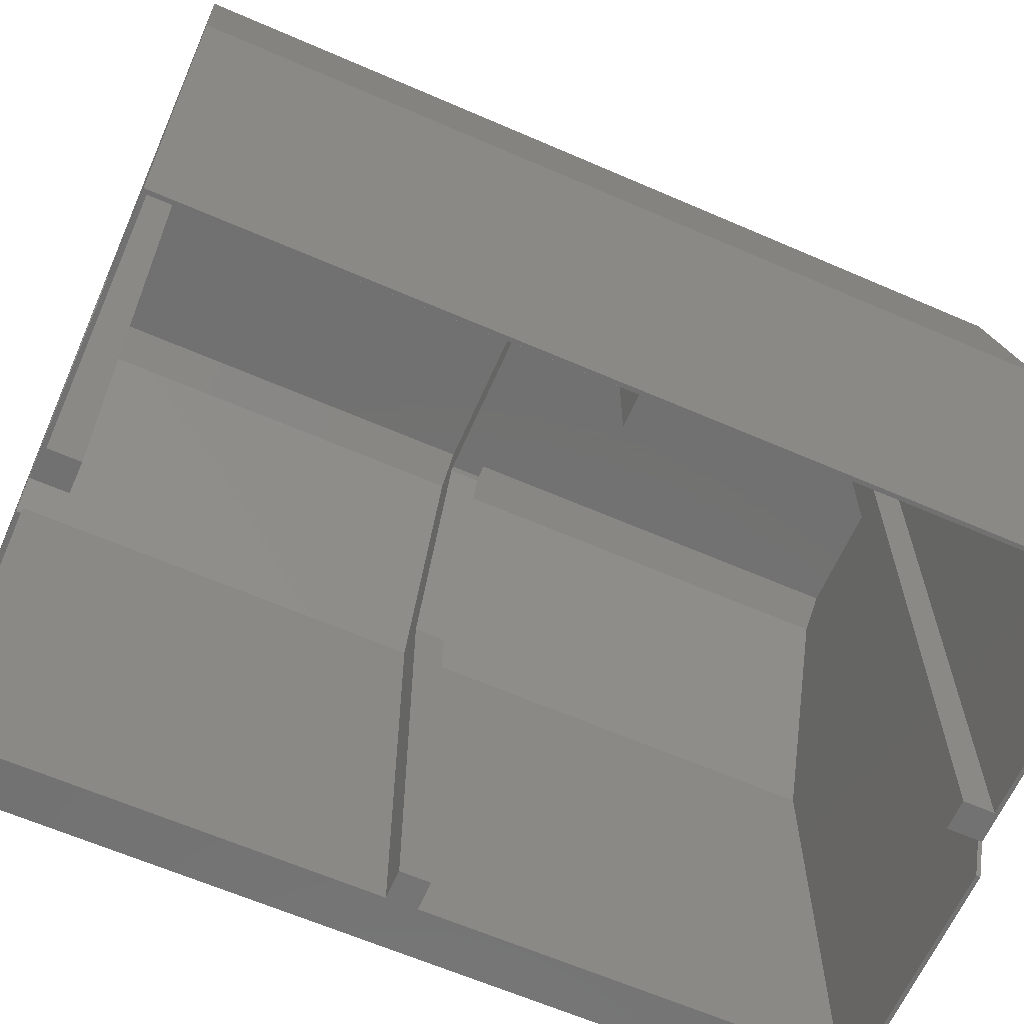
<metadata>
{"format":"stl","ext":"stl","renderer":"f3d","projection":"perspective","resolution":1024,"background":"white","views":[{"elev":-63.7,"azim":66.3,"up":"+Z"}]}
</metadata>
<code>
# stl→obj: 461 verts, 868 faces
v 223.5 237.9 187.9
v 219.7 67.25 192
v 223.5 67.25 187.9
v 219.7 237.9 192
v 232.2 237.9 144.2
v 223.7 67.25 187.5
v 232.2 67.25 144.2
v 223.7 237.9 187.5
v 219.1 237.9 192.3
v 219.1 67.25 192.3
v 222.9 150 187.4
v 219.1 68.05 191.5
v 222.9 68.05 187.4
v 219.1 150 191.5
v 231.4 150 144
v 231.4 68.05 144
v 176.5 68.05 47.87
v 134.3 67.25 47.87
v 134.3 68.05 47.87
v 176.5 67.25 47.87
v 176.5 238.7 47.87
v 179.4 237.9 54.53
v 176.5 237.9 47.87
v 179.4 238.7 54.53
v 150.3 238.7 192.3
v 150.3 67.25 192.3
v 219.1 238.7 192.3
v 219.7 238.7 192
v 223.5 238.7 187.9
v 223.7 238.7 187.5
v 232.2 238.7 144.2
v 232.2 238.7 144
v 232.2 237.9 144
v 232.2 238.7 54.53
v 232.2 237.9 54.53
v 134.3 237.9 47.87
v 134.3 238.7 47.87
v 134.3 238.7 55
v 134.3 237.9 55
v 143.6 238.7 187.4
v 144.2 238.7 187.8
v 143.6 68.05 187.4
v 143.6 67.25 187.4
v 179.4 237.9 191.5
v 127.5 237.9 55
v 127.5 237.9 141.1
v 144.3 237.9 187.1
v 150.3 237.9 191.5
v 144.3 68.05 187.1
v 150.3 150 191.5
v 144.3 150 187.1
v 150.3 68.05 191.5
v 179.4 68.05 54.53
v 134.3 68.05 55
v 179.4 68.05 191.5
v 127.5 68.05 55
v 127.5 68.05 141.1
v 127.5 156 141.1
v 127.5 156 55
v 134.3 67.25 55
v 144.3 156 187.1
v 185.4 231.9 191.5
v 179.4 231.9 54.53
v 185.4 231.9 54.53
v 179.4 231.9 191.5
v 185.4 237.9 54.53
v 185.4 237.9 191.5
v 185.4 68.05 54.53
v 231.4 68.05 54.53
v 185.4 68.05 191.5
v 185.4 74.05 191.5
v 179.4 74.05 54.53
v 185.4 74.05 54.53
v 179.4 74.05 191.5
v 179.4 67.25 54.53
v 231.4 150 54.53
v 231.4 237.9 54.53
v 231.4 156 144
v 231.4 156 54.53
v 231.4 237.9 144
v 219.1 156 191.5
v 150.3 156 191.5
v 219.1 237.9 191.5
v 225.4 150 54.53
v 225.4 150 144
v 217.2 150 185.5
v 150.3 150 185.5
v 133.5 150 141.1
v 127.5 150 55
v 133.5 150 55
v 127.5 150 141.1
v 149.5 150 184.9
v 222.9 156 187.4
v 222.9 237.9 187.4
v 217.2 156 185.5
v 225.4 156 144
v 150.3 156 185.5
v 149.5 156 184.9
v 117.8 238.7 66.51
v 117.8 67.25 55
v 117.8 67.25 66.51
v 117.8 238.7 55
v 126.8 238.7 76.06
v 126.8 67.25 76.06
v 126.8 219.6 101
v 123.9 219.9 100.5
v 126.8 219.9 100.5
v 123.9 219.6 101
v 123.9 217.8 84.72
v 126.8 217.3 84.56
v 126.8 217.8 84.72
v 123.9 217.3 84.56
v 123.9 218.3 84.95
v 126.8 218.3 84.95
v 123.9 218.7 85.23
v 126.8 218.7 85.23
v 123.9 219.1 85.57
v 126.8 219.1 85.57
v 126.8 219.4 85.95
v 123.9 219.4 85.95
v 123.9 200.9 84.72
v 126.8 200.5 84.95
v 126.8 200.9 84.72
v 123.9 200.5 84.95
v 126.8 219.7 86.37
v 123.9 219.7 86.37
v 123.9 198.7 100.3
v 126.8 198.6 99.84
v 123.9 198.6 99.84
v 126.8 198.7 100.3
v 126.8 219.9 86.82
v 123.9 219.9 86.82
v 126.8 220.1 87.3
v 123.9 220.1 87.3
v 126.8 220.2 87.8
v 123.9 220.2 87.8
v 126.8 220.2 88.31
v 123.9 220.2 88.31
v 123.9 202.3 103.1
v 126.8 216 103.1
v 126.8 202.3 103.1
v 123.9 216 103.1
v 126.8 201.8 103.1
v 123.9 201.8 103.1
v 123.9 201.3 103
v 126.8 201.3 103
v 126.8 200.9 102.8
v 123.9 200.9 102.8
v 123.9 200.4 102.6
v 126.8 200.4 102.6
v 123.9 200 102.3
v 126.8 200 102.3
v 126.8 219.3 101.5
v 123.9 219.3 101.5
v 123.9 199.6 102
v 126.8 199.6 102
v 123.9 216.3 84.43
v 126.8 202.4 84.43
v 126.8 216.3 84.43
v 123.9 202.4 84.43
v 126.8 216.8 84.46
v 123.9 216.8 84.46
v 126.8 199.3 101.6
v 123.9 199.3 101.6
v 126.8 199 101.2
v 123.9 199 101.2
v 126.8 198.8 100.8
v 123.9 198.8 100.8
v 126.8 198.5 99.34
v 123.9 198.5 99.34
v 126.8 198.5 88.31
v 123.9 198.5 88.31
v 126.8 198.6 87.8
v 123.9 198.6 87.8
v 126.8 198.7 87.3
v 123.9 198.7 87.3
v 126.8 198.8 86.82
v 123.9 198.8 86.82
v 126.8 199 86.37
v 123.9 199 86.37
v 126.8 199.3 85.95
v 123.9 199.3 85.95
v 126.8 216.5 103.1
v 123.9 216.5 103.1
v 124.9 204.5 90.14
v 123.9 205.5 88.92
v 124.9 205.5 88.92
v 123.9 204.5 90.14
v 124.9 203.9 91.57
v 123.9 203.9 91.57
v 124.9 203.7 93.1
v 123.9 203.7 93.1
v 124.9 203.9 94.62
v 123.9 203.9 94.62
v 124.9 204.5 96.05
v 123.9 204.5 96.05
v 124.9 205.5 97.27
v 123.9 205.5 97.27
v 124.9 206.7 98.21
v 123.9 206.7 98.21
v 123.9 208.1 98.8
v 124.9 208.1 98.8
v 124.9 209.6 99
v 123.9 209.6 99
v 124.9 211.2 98.8
v 123.9 211.2 98.8
v 124.9 212.6 98.21
v 123.9 212.6 98.21
v 123.9 213.8 97.27
v 124.9 213.8 97.27
v 124.9 214.8 96.05
v 123.9 214.8 96.05
v 124.9 215.3 94.62
v 123.9 215.3 94.62
v 124.9 215.5 93.1
v 123.9 215.5 93.1
v 124.9 215.3 91.57
v 123.9 215.3 91.57
v 124.9 214.8 90.14
v 123.9 214.8 90.14
v 124.9 213.8 88.92
v 123.9 213.8 88.92
v 124.9 212.6 87.98
v 123.9 212.6 87.98
v 123.9 211.2 87.39
v 124.9 211.2 87.39
v 123.9 209.6 87.19
v 124.9 209.6 87.19
v 123.9 208.1 87.39
v 124.9 208.1 87.39
v 124.9 206.7 87.98
v 123.9 206.7 87.98
v 123.9 218.1 102.5
v 126.8 218.5 102.2
v 126.8 218.1 102.5
v 123.9 218.5 102.2
v 123.9 200 85.23
v 126.8 199.7 85.56
v 126.8 200 85.23
v 123.9 199.7 85.56
v 126.8 220.2 99.42
v 123.9 220.2 98.87
v 126.8 220.2 98.87
v 123.9 220.2 99.42
v 126.8 220.1 99.97
v 123.9 220.1 99.97
v 126.8 219 101.9
v 123.9 219 101.9
v 123.9 217.1 103
v 126.8 217.6 102.8
v 126.8 217.1 103
v 123.9 217.6 102.8
v 123.9 201.9 84.46
v 126.8 201.4 84.56
v 126.8 201.9 84.46
v 123.9 201.4 84.56
v 126.8 201.8 106.4
v 126.8 216 106.4
v 126.8 106.7 101
v 123.9 107 100.5
v 126.8 107 100.5
v 123.9 106.7 101
v 123.9 104.9 84.76
v 126.8 104.4 84.59
v 126.8 104.9 84.76
v 123.9 104.4 84.59
v 123.9 105.3 84.98
v 126.8 105.3 84.98
v 123.9 105.8 85.26
v 126.8 105.8 85.26
v 123.9 106.1 85.6
v 126.8 106.1 85.6
v 126.8 106.5 85.98
v 123.9 106.5 85.98
v 123.9 88 84.76
v 126.8 87.54 84.98
v 126.8 88 84.76
v 123.9 87.54 84.98
v 126.8 106.8 86.4
v 123.9 106.8 86.4
v 123.9 85.73 100.4
v 126.8 85.63 99.87
v 123.9 85.63 99.87
v 126.8 85.73 100.4
v 126.8 107 86.86
v 123.9 107 86.86
v 126.8 107.2 87.34
v 123.9 107.2 87.34
v 126.8 107.3 87.83
v 123.9 107.3 87.83
v 126.8 107.3 88.34
v 123.9 107.3 88.34
v 123.9 89.38 103.2
v 126.8 103 103.2
v 126.8 89.38 103.2
v 123.9 103 103.2
v 126.8 88.88 103.1
v 123.9 88.88 103.1
v 123.9 88.4 103
v 126.8 88.4 103
v 126.8 87.93 102.9
v 123.9 87.93 102.9
v 123.9 87.49 102.6
v 126.8 87.49 102.6
v 123.9 87.08 102.4
v 126.8 87.08 102.4
v 126.8 106.4 101.5
v 123.9 106.4 101.5
v 123.9 86.71 102
v 126.8 86.71 102
v 123.9 103.4 84.46
v 126.8 89.48 84.46
v 126.8 103.4 84.46
v 123.9 89.48 84.46
v 126.8 103.9 84.5
v 123.9 103.9 84.5
v 126.8 86.38 101.7
v 123.9 86.38 101.7
v 126.8 86.11 101.3
v 123.9 86.11 101.3
v 126.8 85.89 100.8
v 123.9 85.89 100.8
v 126.8 85.6 99.38
v 123.9 85.6 99.38
v 126.8 85.6 88.34
v 123.9 85.6 88.34
v 126.8 85.64 87.83
v 123.9 85.64 87.83
v 126.8 85.73 87.34
v 123.9 85.73 87.34
v 126.8 85.9 86.86
v 123.9 85.9 86.86
v 126.8 86.12 86.4
v 123.9 86.12 86.4
v 126.8 86.4 85.98
v 123.9 86.4 85.98
v 126.8 103.6 103.1
v 123.9 103.6 103.1
v 124.9 91.6 90.18
v 123.9 92.54 88.95
v 124.9 92.54 88.95
v 123.9 91.6 90.18
v 124.9 91.01 91.6
v 123.9 91.01 91.6
v 124.9 90.81 93.13
v 123.9 90.81 93.13
v 124.9 91.01 94.66
v 123.9 91.01 94.66
v 124.9 91.6 96.08
v 123.9 91.6 96.08
v 124.9 92.54 97.31
v 123.9 92.54 97.31
v 124.9 93.77 98.24
v 123.9 93.77 98.24
v 123.9 95.19 98.83
v 124.9 95.19 98.83
v 124.9 96.72 99.04
v 123.9 96.72 99.04
v 124.9 98.25 98.83
v 123.9 98.25 98.83
v 124.9 99.67 98.24
v 123.9 99.67 98.24
v 123.9 100.9 97.31
v 124.9 100.9 97.31
v 124.9 101.8 96.08
v 123.9 101.8 96.08
v 124.9 102.4 94.66
v 123.9 102.4 94.66
v 124.9 102.6 93.13
v 123.9 102.6 93.13
v 124.9 102.4 91.6
v 123.9 102.4 91.6
v 124.9 101.8 90.18
v 123.9 101.8 90.18
v 124.9 100.9 88.95
v 123.9 100.9 88.95
v 124.9 99.67 88.01
v 123.9 99.67 88.01
v 123.9 98.25 87.42
v 124.9 98.25 87.42
v 123.9 96.72 87.22
v 124.9 96.72 87.22
v 123.9 95.19 87.42
v 124.9 95.19 87.42
v 124.9 93.77 88.01
v 123.9 93.77 88.01
v 123.9 105.2 102.6
v 126.8 105.6 102.3
v 126.8 105.2 102.6
v 123.9 105.6 102.3
v 123.9 87.12 85.26
v 126.8 86.74 85.6
v 126.8 87.12 85.26
v 123.9 86.74 85.6
v 126.8 107.2 99.45
v 123.9 107.3 98.9
v 126.8 107.3 98.9
v 123.9 107.2 99.45
v 126.8 107.1 100
v 123.9 107.1 100
v 126.8 106 101.9
v 123.9 106 101.9
v 123.9 104.1 103
v 126.8 104.7 102.8
v 126.8 104.1 103
v 123.9 104.7 102.8
v 123.9 88.97 84.5
v 126.8 88.48 84.59
v 126.8 88.97 84.5
v 123.9 88.48 84.59
v 126.8 88.88 106.4
v 123.9 103 103.1
v 126.8 103 106.4
v 126.8 103 103.1
v 126.8 67.25 141.3
v 128.4 71.25 145.8
v 126.8 238.7 141.3
v 128.4 149 145.8
v 128.4 157 145.8
v 141.9 149 182.7
v 128.4 234.7 145.8
v 141.9 234.7 182.7
v 141.9 71.25 182.7
v 141.9 157 182.7
v 128.8 234.7 145.7
v 142.2 157 182.6
v 128.8 157 145.7
v 142.2 234.7 182.6
v 128.8 149 145.7
v 142.2 71.25 182.6
v 128.8 71.25 145.7
v 142.2 149 182.6
v 151.8 67.55 64.53
v 222.2 67.55 143.1
v 222.2 67.55 64.53
v 151.8 67.55 151.5
v 214.5 67.55 182.3
v 163 67.55 182.3
v 222.2 67.25 143.1
v 222.2 67.25 64.53
v 151.8 67.25 64.53
v 151.8 67.25 151.5
v 163 67.25 182.3
v 214.5 67.25 182.3
v 222.2 238.4 143.1
v 151.8 238.4 64.53
v 222.2 238.4 64.53
v 151.8 238.4 151.5
v 214.5 238.4 182.3
v 163 238.4 182.3
v 163 238.7 182.3
v 151.8 238.7 151.5
v 151.8 238.7 64.53
v 222.2 238.7 64.53
v 222.2 238.7 143.1
v 214.5 238.7 182.3
v 133.5 156 141.1
v 225.4 156 54.53
v 133.5 156 55
v 232.2 67.25 54.53
v 232.2 67.25 144
f 1 2 3
f 2 1 4
f 5 6 7
f 6 5 8
f 8 3 6
f 3 8 1
f 2 9 10
f 9 2 4
f 11 12 13
f 12 11 14
f 15 13 16
f 13 15 11
f 17 18 19
f 18 17 20
f 21 22 23
f 22 21 24
f 10 25 26
f 25 10 27
f 27 10 9
f 4 27 9
f 27 4 28
f 29 4 1
f 4 29 28
f 30 1 8
f 1 30 29
f 31 8 5
f 8 31 30
f 32 5 33
f 5 32 31
f 34 33 35
f 33 34 32
f 21 36 37
f 36 21 23
f 38 36 39
f 36 38 37
f 25 40 41
f 25 42 40
f 42 25 43
f 43 25 26
f 22 36 23
f 36 22 39
f 39 22 44
f 39 44 45
f 45 44 46
f 46 44 47
f 47 44 48
f 49 50 51
f 50 49 52
f 53 19 17
f 19 53 54
f 54 53 55
f 54 55 56
f 56 55 57
f 57 55 49
f 49 55 52
f 45 58 59
f 58 45 46
f 54 18 60
f 18 54 19
f 47 58 61
f 58 47 46
f 62 63 64
f 63 62 65
f 66 62 64
f 62 66 67
f 65 22 63
f 22 65 44
f 16 68 69
f 68 16 70
f 70 16 13
f 70 13 12
f 71 72 73
f 72 71 74
f 70 73 68
f 73 70 71
f 72 55 53
f 55 72 74
f 17 75 20
f 75 17 53
f 76 16 69
f 16 76 15
f 77 78 79
f 78 77 80
f 81 48 82
f 48 81 65
f 48 65 44
f 65 81 62
f 62 81 67
f 67 81 83
f 12 71 70
f 55 50 52
f 50 55 74
f 50 74 14
f 14 74 71
f 14 71 12
f 15 84 76
f 84 15 85
f 85 15 11
f 85 11 86
f 86 11 87
f 87 11 51
f 51 11 50
f 50 11 14
f 88 89 90
f 89 88 91
f 91 88 92
f 91 92 51
f 51 92 87
f 89 57 56
f 57 89 91
f 51 57 49
f 57 51 91
f 82 47 61
f 47 82 48
f 80 93 78
f 93 80 94
f 93 83 81
f 83 93 94
f 14 82 50
f 82 14 81
f 93 14 11
f 14 93 81
f 78 11 15
f 11 78 93
f 95 85 86
f 85 95 96
f 95 87 97
f 87 95 86
f 97 92 98
f 92 97 87
f 61 91 51
f 91 61 58
f 50 61 51
f 61 50 82
f 99 100 101
f 100 99 102
f 103 101 104
f 101 103 99
f 105 106 107
f 106 105 108
f 109 110 111
f 110 109 112
f 113 111 114
f 111 113 109
f 115 114 116
f 114 115 113
f 117 116 118
f 116 117 115
f 119 117 118
f 117 119 120
f 121 122 123
f 122 121 124
f 125 120 119
f 120 125 126
f 127 128 129
f 128 127 130
f 131 126 125
f 126 131 132
f 133 132 131
f 132 133 134
f 135 134 133
f 134 135 136
f 137 136 135
f 136 137 138
f 139 140 141
f 140 139 142
f 142 139 142
f 143 139 141
f 139 143 144
f 145 143 146
f 143 145 144
f 147 145 146
f 145 147 148
f 149 147 150
f 147 149 148
f 151 150 152
f 150 151 149
f 153 108 105
f 108 153 154
f 155 152 156
f 152 155 151
f 157 158 159
f 158 157 160
f 161 157 159
f 157 161 162
f 155 163 164
f 163 155 156
f 164 165 166
f 165 164 163
f 166 167 168
f 167 166 165
f 168 130 127
f 130 168 167
f 129 169 170
f 169 129 128
f 170 171 172
f 171 170 169
f 172 173 174
f 173 172 171
f 174 175 176
f 175 174 173
f 176 177 178
f 177 176 175
f 178 179 180
f 179 178 177
f 180 181 182
f 181 180 179
f 142 183 140
f 183 142 184
f 184 142 142
f 185 186 187
f 186 185 188
f 189 188 185
f 188 189 190
f 191 190 189
f 190 191 192
f 193 192 191
f 192 193 194
f 195 194 193
f 194 195 196
f 197 196 195
f 196 197 198
f 199 198 197
f 198 199 200
f 201 199 202
f 199 201 200
f 203 201 202
f 201 203 204
f 205 204 203
f 204 205 206
f 207 206 205
f 206 207 208
f 209 207 210
f 207 209 208
f 209 211 212
f 211 209 210
f 212 213 214
f 213 212 211
f 214 215 216
f 215 214 213
f 216 217 218
f 217 216 215
f 218 219 220
f 219 218 217
f 220 221 222
f 221 220 219
f 223 222 221
f 222 223 224
f 225 223 226
f 223 225 224
f 227 226 228
f 226 227 225
f 229 228 230
f 228 229 227
f 231 229 230
f 229 231 232
f 233 234 235
f 234 233 236
f 186 231 187
f 231 186 232
f 237 238 239
f 238 237 240
f 112 161 110
f 161 112 162
f 124 239 122
f 239 124 237
f 241 242 243
f 242 241 244
f 245 244 241
f 244 245 246
f 247 154 153
f 154 247 248
f 249 250 251
f 250 249 252
f 107 246 245
f 246 107 106
f 183 249 251
f 249 183 184
f 253 254 255
f 254 253 256
f 182 238 240
f 238 182 181
f 236 247 234
f 247 236 248
f 252 235 250
f 235 252 233
f 243 138 137
f 138 243 242
f 213 217 215
f 217 213 219
f 219 213 211
f 219 211 210
f 219 210 221
f 221 210 207
f 221 207 223
f 223 207 205
f 223 205 226
f 226 205 203
f 226 203 228
f 228 203 202
f 228 202 230
f 230 202 199
f 230 199 231
f 231 199 197
f 231 197 187
f 187 197 195
f 187 195 185
f 185 195 193
f 185 193 189
f 189 193 191
f 160 255 158
f 255 160 253
f 254 121 123
f 121 254 256
f 257 144 143
f 142 214 216
f 214 142 212
f 212 142 209
f 209 142 208
f 208 142 144
f 208 144 206
f 206 144 204
f 204 144 201
f 201 144 200
f 200 144 198
f 198 144 196
f 196 144 194
f 194 144 192
f 192 144 160
f 160 144 253
f 253 144 256
f 256 144 164
f 256 164 121
f 121 164 124
f 124 164 237
f 237 164 240
f 240 164 182
f 182 164 180
f 180 164 166
f 180 166 178
f 178 166 168
f 178 168 176
f 176 168 127
f 176 127 174
f 174 127 129
f 174 129 172
f 172 129 170
f 244 138 242
f 138 244 136
f 136 244 134
f 134 244 246
f 134 246 132
f 132 246 106
f 132 106 126
f 126 106 108
f 126 108 120
f 120 108 154
f 120 154 117
f 117 154 248
f 117 248 115
f 115 248 142
f 115 142 113
f 113 142 109
f 109 142 112
f 112 142 162
f 162 142 157
f 157 142 216
f 157 216 218
f 157 218 220
f 157 220 222
f 157 222 224
f 157 224 225
f 157 225 160
f 160 225 227
f 160 227 229
f 160 229 232
f 160 232 186
f 160 186 188
f 160 188 190
f 160 190 192
f 258 140 142
f 144 142 142
f 142 144 257
f 257 258 142
f 140 143 140
f 143 140 141
f 144 140 143
f 140 144 142
f 257 140 258
f 140 257 141
f 141 257 143
f 142 140 142
f 140 142 140
f 236 142 248
f 142 236 233
f 142 233 252
f 142 252 249
f 142 249 184
f 142 184 142
f 142 142 144
f 144 142 139
f 142 258 248
f 258 142 142
f 258 234 247
f 234 258 235
f 235 258 250
f 250 258 251
f 251 258 183
f 183 258 140
f 258 247 248
f 145 164 144
f 164 145 148
f 164 148 149
f 164 149 151
f 164 151 155
f 164 144 257
f 257 146 143
f 146 257 147
f 147 257 150
f 150 257 152
f 152 257 156
f 156 257 163
f 257 164 163
f 259 260 261
f 260 259 262
f 263 264 265
f 264 263 266
f 267 265 268
f 265 267 263
f 269 268 270
f 268 269 267
f 271 270 272
f 270 271 269
f 273 271 272
f 271 273 274
f 275 276 277
f 276 275 278
f 279 274 273
f 274 279 280
f 281 282 283
f 282 281 284
f 285 280 279
f 280 285 286
f 287 286 285
f 286 287 288
f 289 288 287
f 288 289 290
f 291 290 289
f 290 291 292
f 293 294 295
f 294 293 296
f 296 293 296
f 297 293 295
f 293 297 298
f 299 297 300
f 297 299 298
f 301 299 300
f 299 301 302
f 303 301 304
f 301 303 302
f 305 304 306
f 304 305 303
f 307 262 259
f 262 307 308
f 309 306 310
f 306 309 305
f 311 312 313
f 312 311 314
f 315 311 313
f 311 315 316
f 309 317 318
f 317 309 310
f 318 319 320
f 319 318 317
f 320 321 322
f 321 320 319
f 322 284 281
f 284 322 321
f 283 323 324
f 323 283 282
f 324 325 326
f 325 324 323
f 326 327 328
f 327 326 325
f 328 329 330
f 329 328 327
f 330 331 332
f 331 330 329
f 332 333 334
f 333 332 331
f 334 335 336
f 335 334 333
f 296 337 294
f 337 296 338
f 338 296 296
f 339 340 341
f 340 339 342
f 343 342 339
f 342 343 344
f 345 344 343
f 344 345 346
f 347 346 345
f 346 347 348
f 349 348 347
f 348 349 350
f 351 350 349
f 350 351 352
f 353 352 351
f 352 353 354
f 355 353 356
f 353 355 354
f 357 355 356
f 355 357 358
f 359 358 357
f 358 359 360
f 361 360 359
f 360 361 362
f 363 361 364
f 361 363 362
f 363 365 366
f 365 363 364
f 366 367 368
f 367 366 365
f 368 369 370
f 369 368 367
f 370 371 372
f 371 370 369
f 372 373 374
f 373 372 371
f 374 375 376
f 375 374 373
f 377 376 375
f 376 377 378
f 379 377 380
f 377 379 378
f 381 380 382
f 380 381 379
f 383 382 384
f 382 383 381
f 385 383 384
f 383 385 386
f 387 388 389
f 388 387 390
f 340 385 341
f 385 340 386
f 391 392 393
f 392 391 394
f 266 315 264
f 315 266 316
f 278 393 276
f 393 278 391
f 395 396 397
f 396 395 398
f 399 398 395
f 398 399 400
f 401 308 307
f 308 401 402
f 403 404 405
f 404 403 406
f 261 400 399
f 400 261 260
f 337 403 405
f 403 337 338
f 407 408 409
f 408 407 410
f 336 392 394
f 392 336 335
f 390 401 388
f 401 390 402
f 406 389 404
f 389 406 387
f 397 292 291
f 292 397 396
f 367 371 369
f 371 367 373
f 373 367 365
f 373 365 364
f 373 364 375
f 375 364 361
f 375 361 377
f 377 361 359
f 377 359 380
f 380 359 357
f 380 357 382
f 382 357 356
f 382 356 384
f 384 356 353
f 384 353 385
f 385 353 351
f 385 351 341
f 341 351 349
f 341 349 339
f 339 349 347
f 339 347 343
f 343 347 345
f 314 409 312
f 409 314 407
f 408 275 277
f 275 408 410
f 411 298 297
f 412 368 370
f 368 412 366
f 366 412 363
f 363 412 362
f 362 412 298
f 362 298 360
f 360 298 358
f 358 298 355
f 355 298 354
f 354 298 352
f 352 298 350
f 350 298 348
f 348 298 346
f 346 298 314
f 314 298 407
f 407 298 410
f 410 298 318
f 410 318 275
f 275 318 278
f 278 318 391
f 391 318 394
f 394 318 336
f 336 318 334
f 334 318 320
f 334 320 332
f 332 320 322
f 332 322 330
f 330 322 281
f 330 281 328
f 328 281 283
f 328 283 326
f 326 283 324
f 398 292 396
f 292 398 290
f 290 398 288
f 288 398 400
f 288 400 286
f 286 400 260
f 286 260 280
f 280 260 262
f 280 262 274
f 274 262 308
f 274 308 271
f 271 308 402
f 271 402 269
f 269 402 412
f 269 412 267
f 267 412 263
f 263 412 266
f 266 412 316
f 316 412 311
f 311 412 370
f 311 370 372
f 311 372 374
f 311 374 376
f 311 376 378
f 311 378 379
f 311 379 314
f 314 379 381
f 314 381 383
f 314 383 386
f 314 386 340
f 314 340 342
f 314 342 344
f 314 344 346
f 413 294 296
f 298 296 412
f 296 298 411
f 411 413 296
f 294 297 414
f 297 294 295
f 298 414 297
f 414 298 412
f 411 294 413
f 294 411 295
f 295 411 297
f 296 414 412
f 414 296 294
f 390 412 402
f 412 390 387
f 412 387 406
f 412 406 403
f 412 403 338
f 412 338 296
f 412 296 298
f 298 296 293
f 412 413 402
f 413 412 296
f 413 388 401
f 388 413 389
f 389 413 404
f 404 413 405
f 405 413 337
f 337 413 294
f 413 401 402
f 299 318 298
f 318 299 302
f 318 302 303
f 318 303 305
f 318 305 309
f 318 298 411
f 411 300 297
f 300 411 301
f 301 411 304
f 304 411 306
f 306 411 310
f 310 411 317
f 411 318 317
f 415 416 43
f 416 415 417
f 43 416 42
f 416 417 418
f 418 417 419
f 418 419 420
f 419 417 421
f 421 417 422
f 42 423 40
f 423 42 416
f 40 423 420
f 40 420 424
f 424 420 419
f 40 424 422
f 40 422 417
f 425 426 427
f 426 425 428
f 425 419 421
f 419 425 427
f 421 428 425
f 428 421 422
f 426 422 424
f 422 426 428
f 426 419 427
f 419 426 424
f 429 430 431
f 430 429 432
f 418 432 429
f 432 418 420
f 430 420 423
f 420 430 432
f 430 416 431
f 416 430 423
f 429 416 418
f 416 429 431
f 77 67 66
f 67 77 80
f 67 80 94
f 67 94 83
f 433 434 435
f 434 433 436
f 434 436 437
f 437 436 438
f 435 439 440
f 439 435 434
f 435 441 433
f 441 435 440
f 442 433 441
f 433 442 436
f 438 442 443
f 442 438 436
f 444 438 443
f 438 444 437
f 434 444 439
f 444 434 437
f 445 446 447
f 446 445 448
f 448 445 449
f 448 449 450
f 451 448 450
f 448 451 452
f 448 453 446
f 453 448 452
f 454 446 453
f 446 454 447
f 454 445 447
f 445 454 455
f 455 449 445
f 449 455 456
f 449 451 450
f 451 449 456
f 88 98 92
f 98 88 457
f 78 458 79
f 458 78 96
f 96 78 93
f 96 93 95
f 95 93 97
f 97 93 61
f 61 93 82
f 82 93 81
f 457 59 459
f 59 457 58
f 58 457 98
f 58 98 61
f 61 98 97
f 459 88 90
f 88 459 457
f 101 60 100
f 60 101 441
f 60 441 440
f 441 101 104
f 441 104 442
f 442 104 415
f 442 415 43
f 442 43 443
f 443 43 444
f 60 20 18
f 20 60 75
f 75 60 460
f 460 60 440
f 460 440 461
f 461 440 439
f 461 439 444
f 461 444 7
f 7 444 6
f 6 444 43
f 6 43 26
f 6 26 3
f 3 26 2
f 2 26 10
f 35 461 460
f 461 35 33
f 33 7 461
f 7 33 5
f 103 415 104
f 415 103 417
f 24 37 21
f 37 24 38
f 38 24 34
f 38 34 32
f 38 32 102
f 102 32 99
f 99 32 103
f 103 32 417
f 417 32 40
f 40 32 31
f 40 31 30
f 40 30 41
f 41 30 29
f 41 29 25
f 25 29 28
f 25 28 27
f 102 45 100
f 45 102 38
f 100 45 59
f 45 38 39
f 459 89 59
f 89 459 90
f 100 56 60
f 56 100 59
f 56 59 89
f 60 56 54
f 64 63 66
f 34 22 24
f 22 34 66
f 22 66 63
f 66 34 77
f 77 34 79
f 79 34 76
f 76 34 69
f 73 53 72
f 53 73 75
f 75 73 68
f 75 68 460
f 460 68 69
f 460 69 34
f 460 34 35
f 79 84 458
f 84 79 76

</code>
